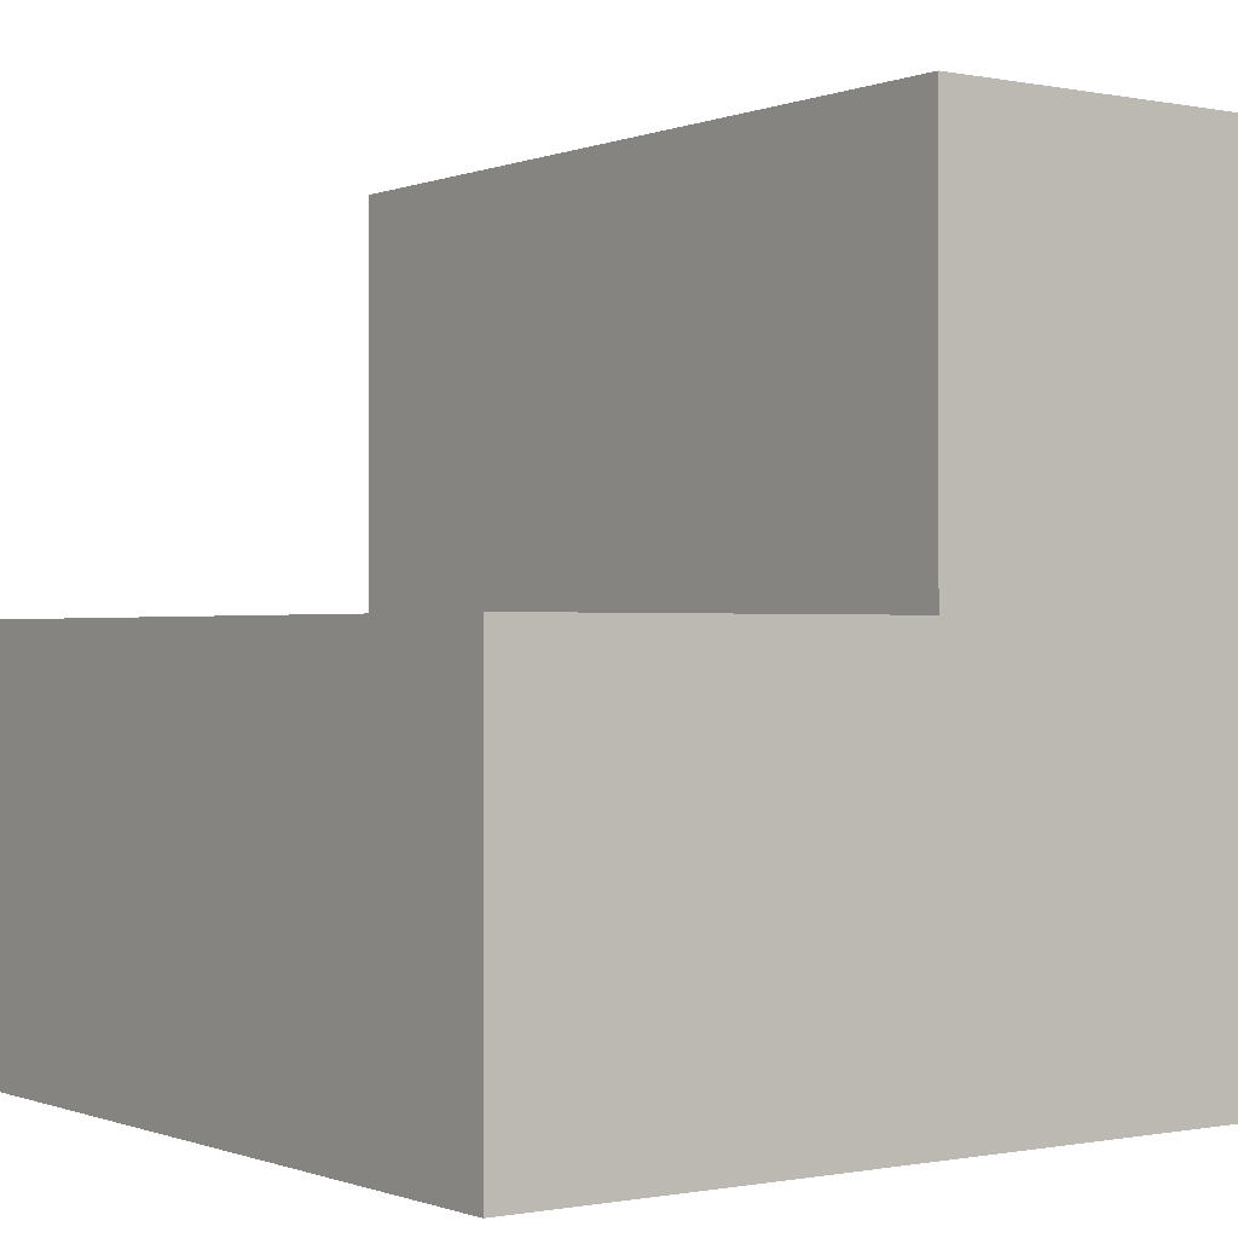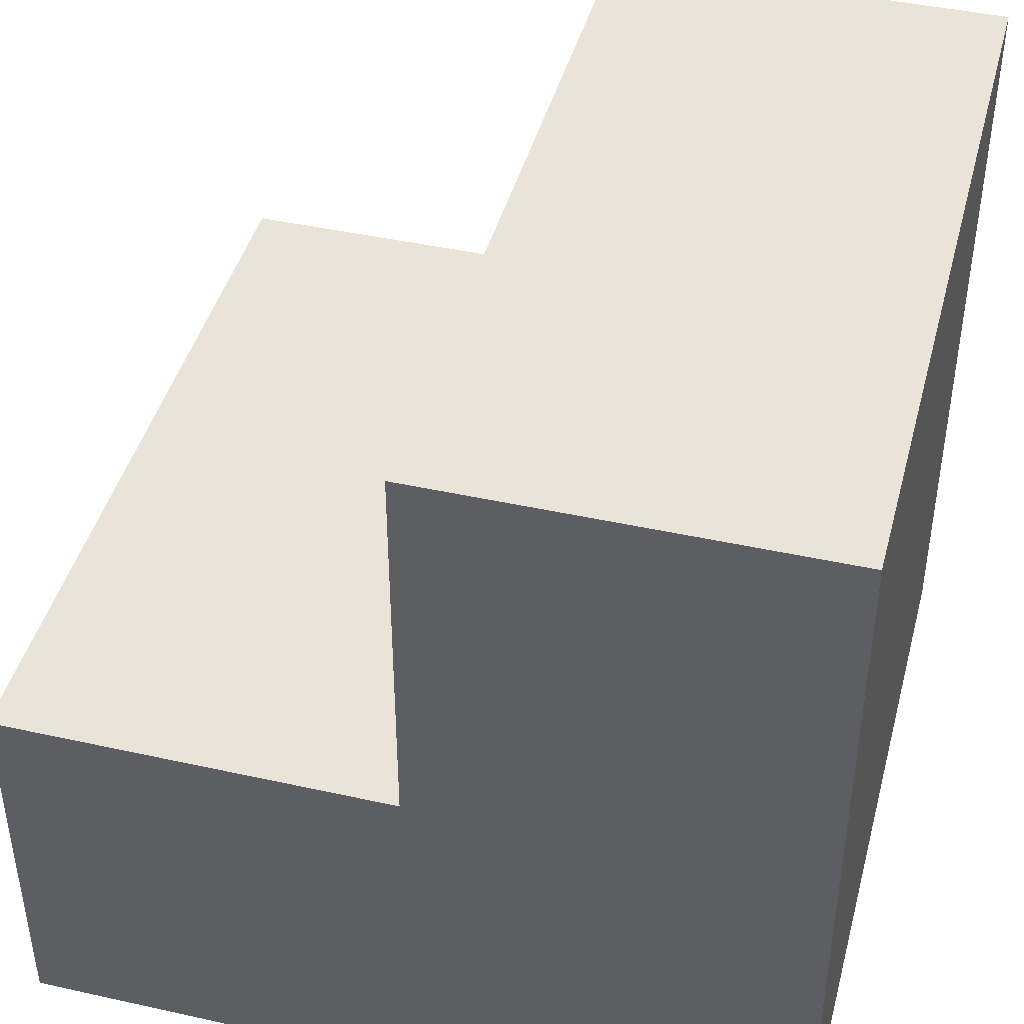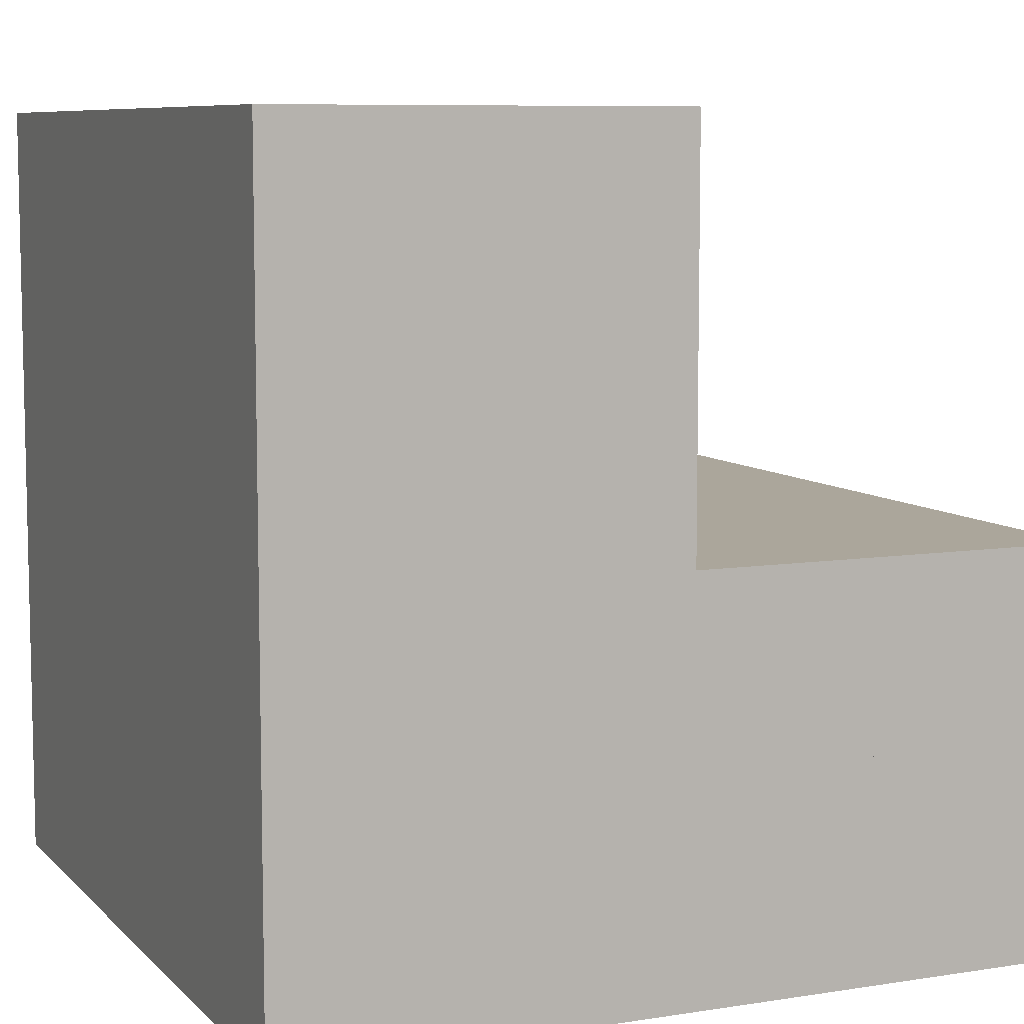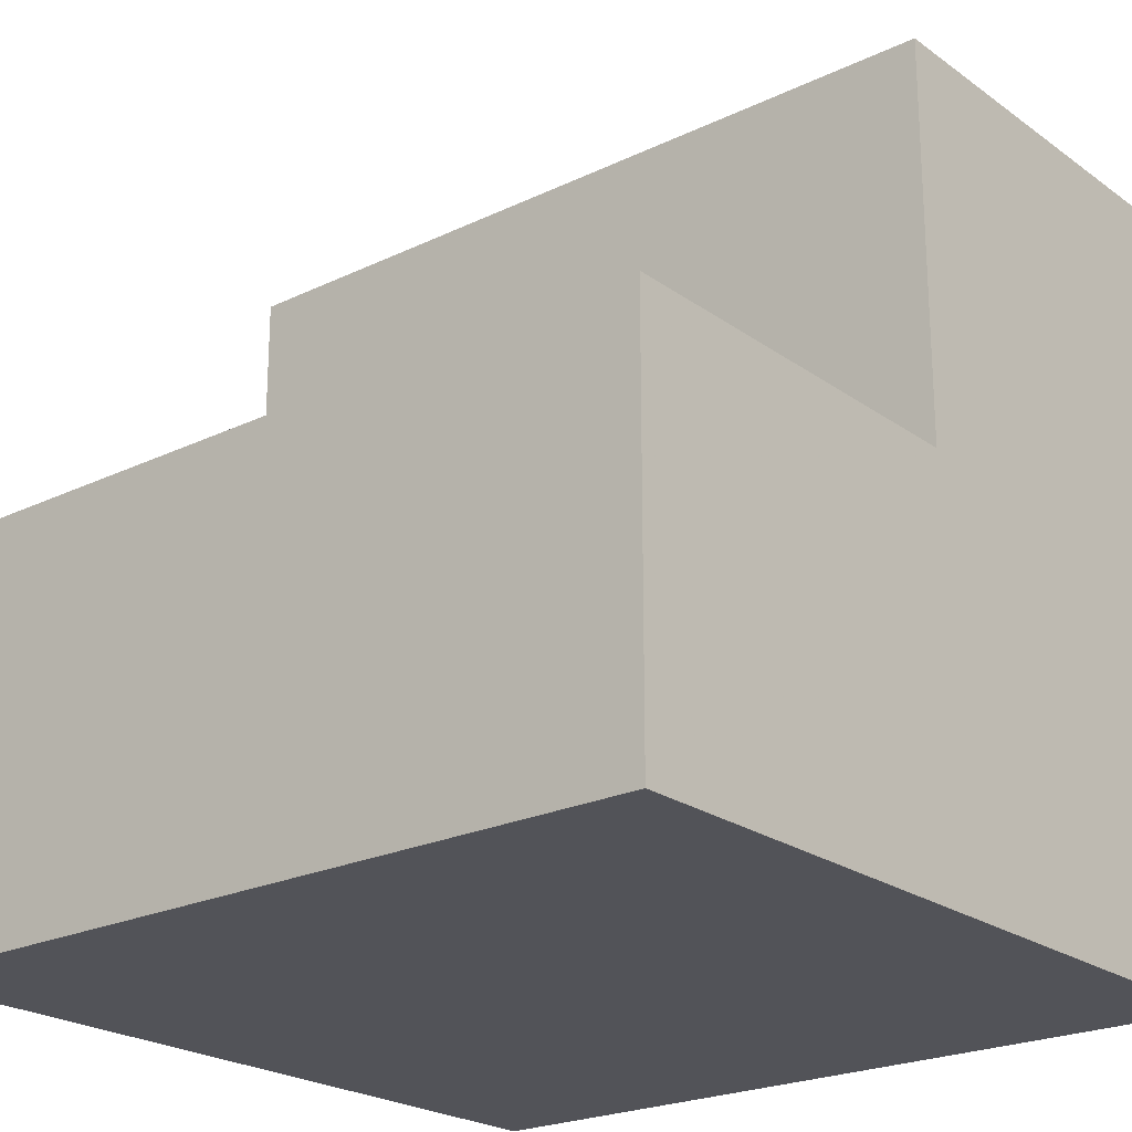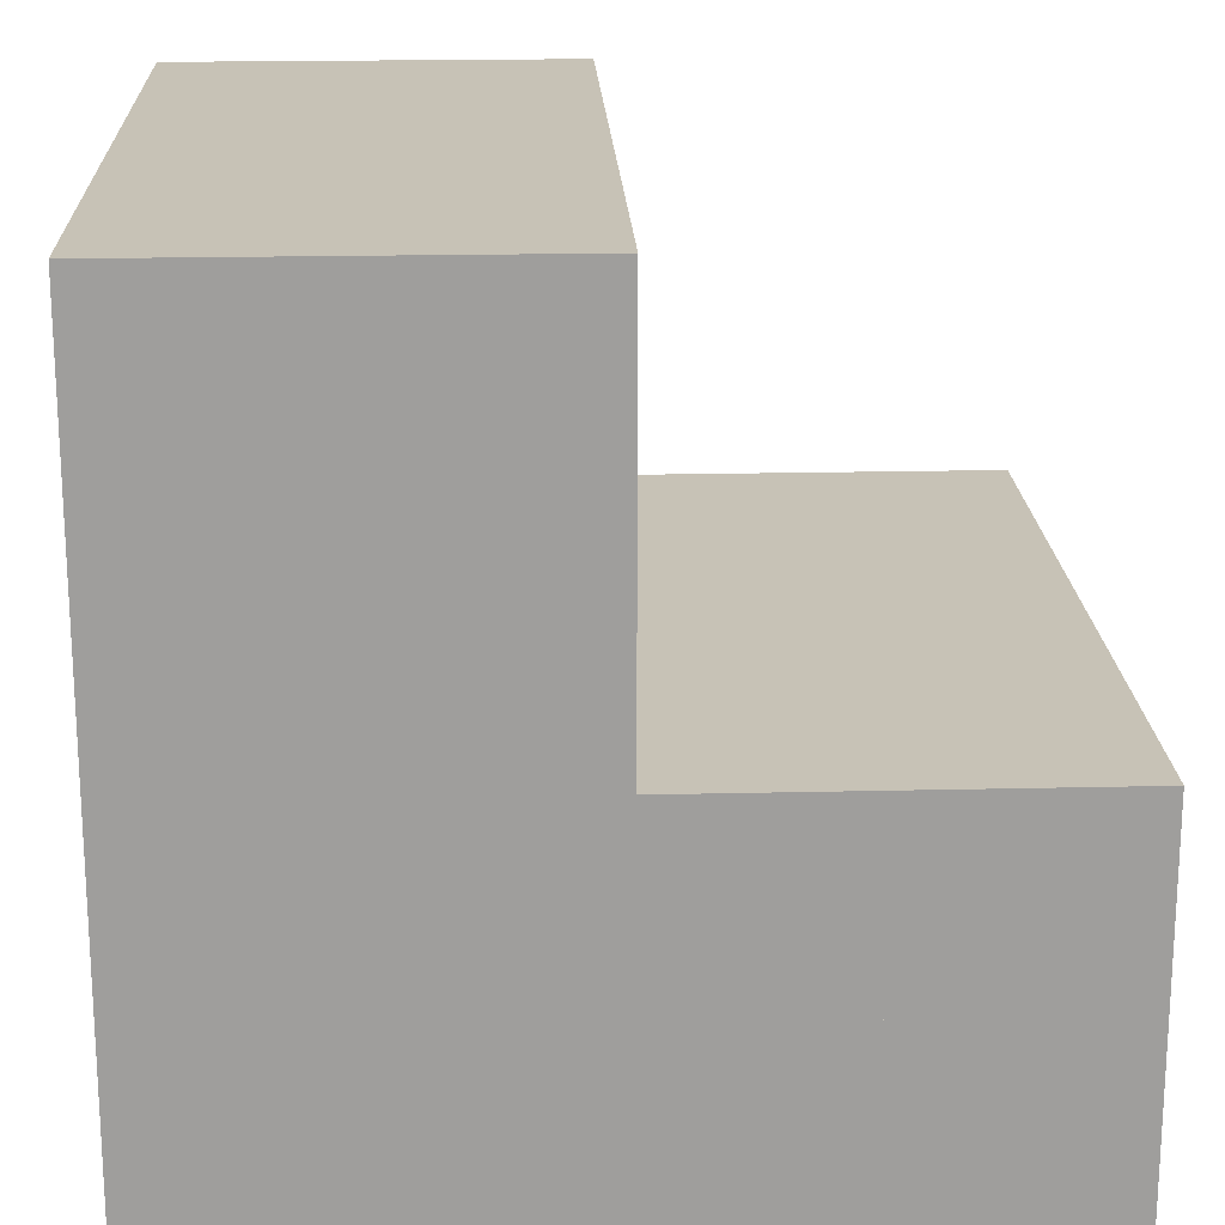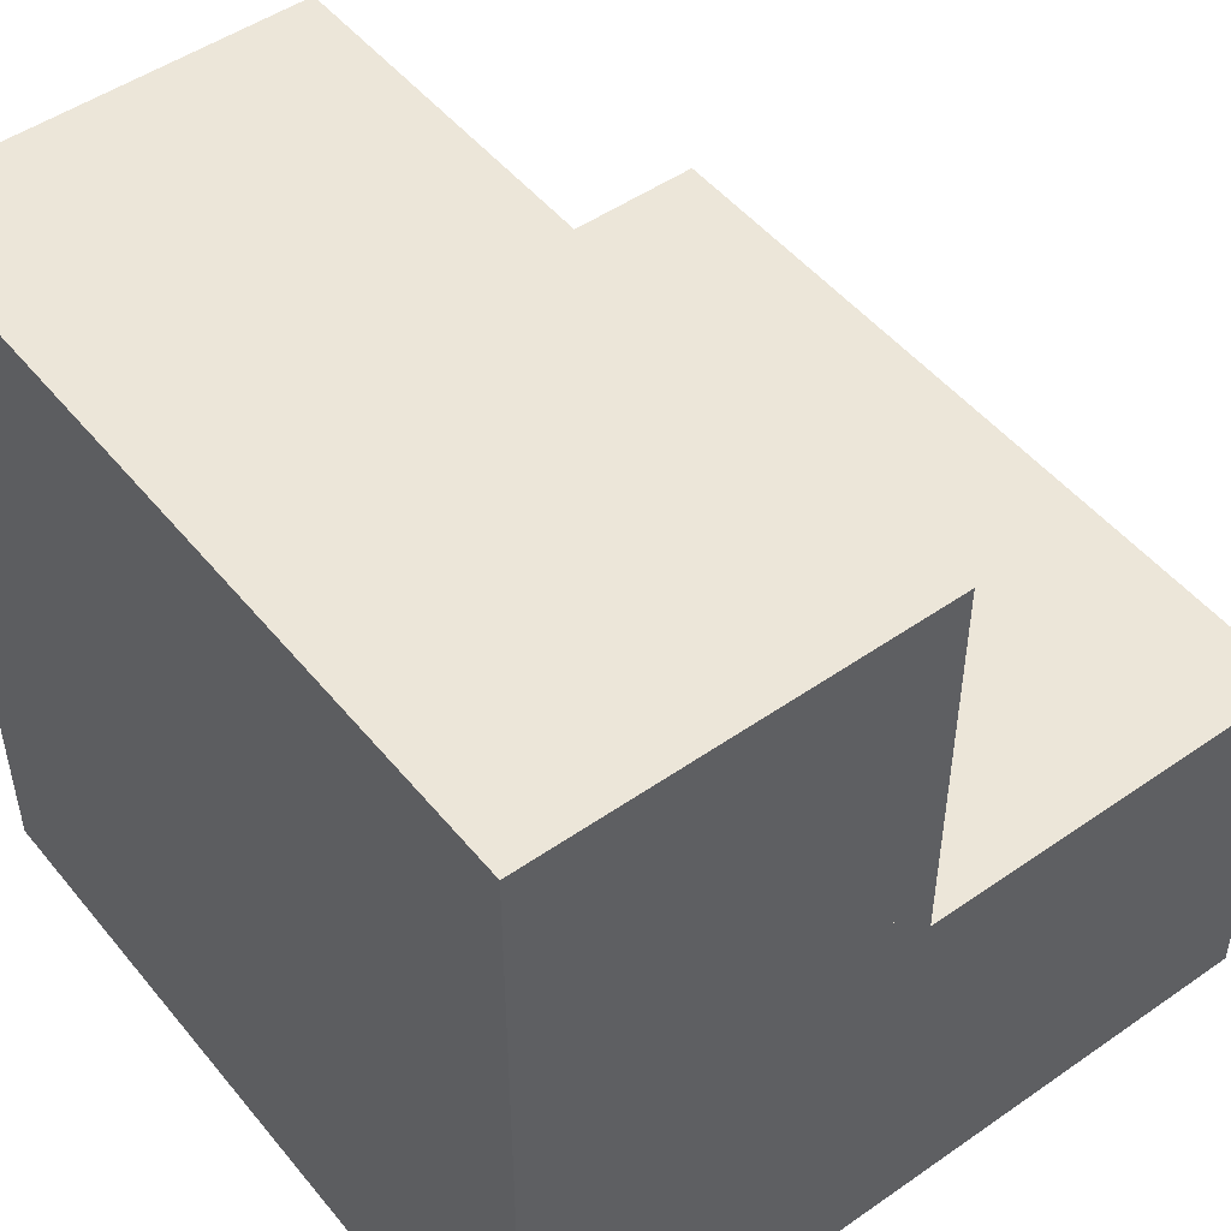
<metadata>
{"format":"obj","ext":"obj","renderer":"f3d","projection":"perspective","resolution":1024,"background":"white","views":[{"elev":-0.5,"azim":54.1,"up":"+Y"},{"elev":43.4,"azim":-75.3,"up":"+Z"},{"elev":8.0,"azim":-113.7,"up":"+Y"},{"elev":-22.7,"azim":39.5,"up":"+Y"},{"elev":19.3,"azim":-92.5,"up":"+Y"},{"elev":49.5,"azim":52.4,"up":"+Z"}]}
</metadata>
<code>
o Cube
v 0 1 -0
v 0 0 -0
v -0 0 1
v 1 1 0
v 1 -0 1e-06
v 1 0 1
v 0 1 0.5
v 1 1 0.5
v -0 0.5 1
v 1 0.5 1
v 0 0.5 0.5
v 1 0.5 0.5
f 1 7 8
f 1 8 4
f 6 10 9
f 6 9 3
f 9 10 12
f 9 12 11
f 7 11 12
f 7 12 8
f 2 5 6
f 2 6 3
f 2 1 4
f 2 4 5
f 6 12 10
f 1 2 3
f 3 9 11
f 1 11 7
f 4 8 12
f 4 6 5

</code>
